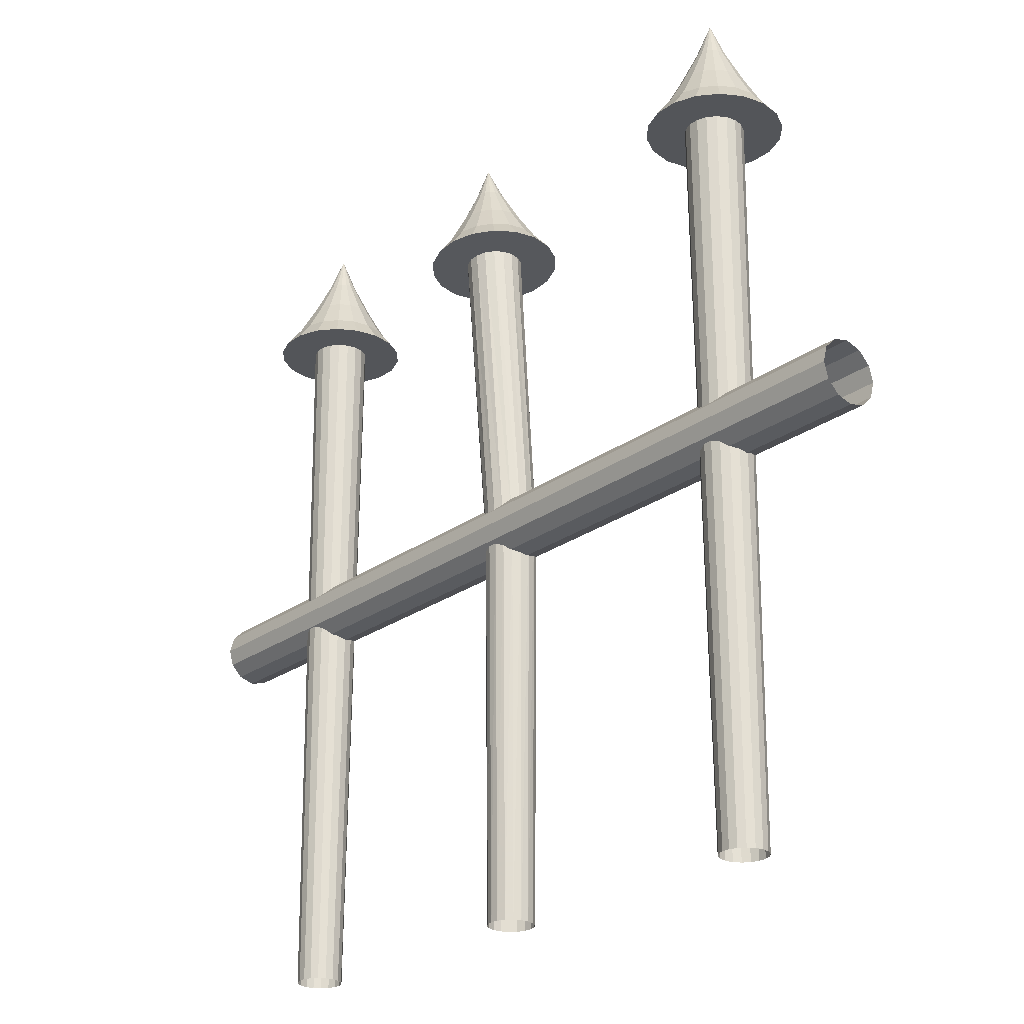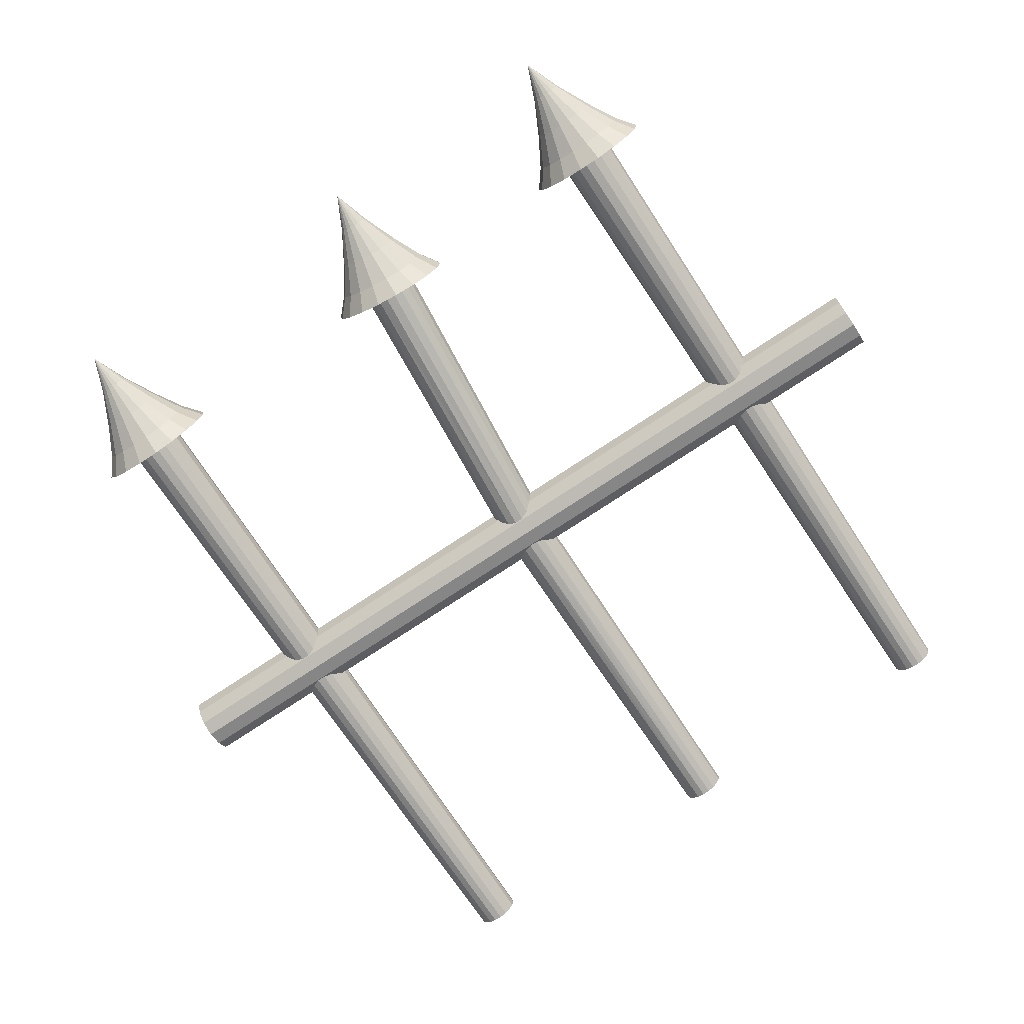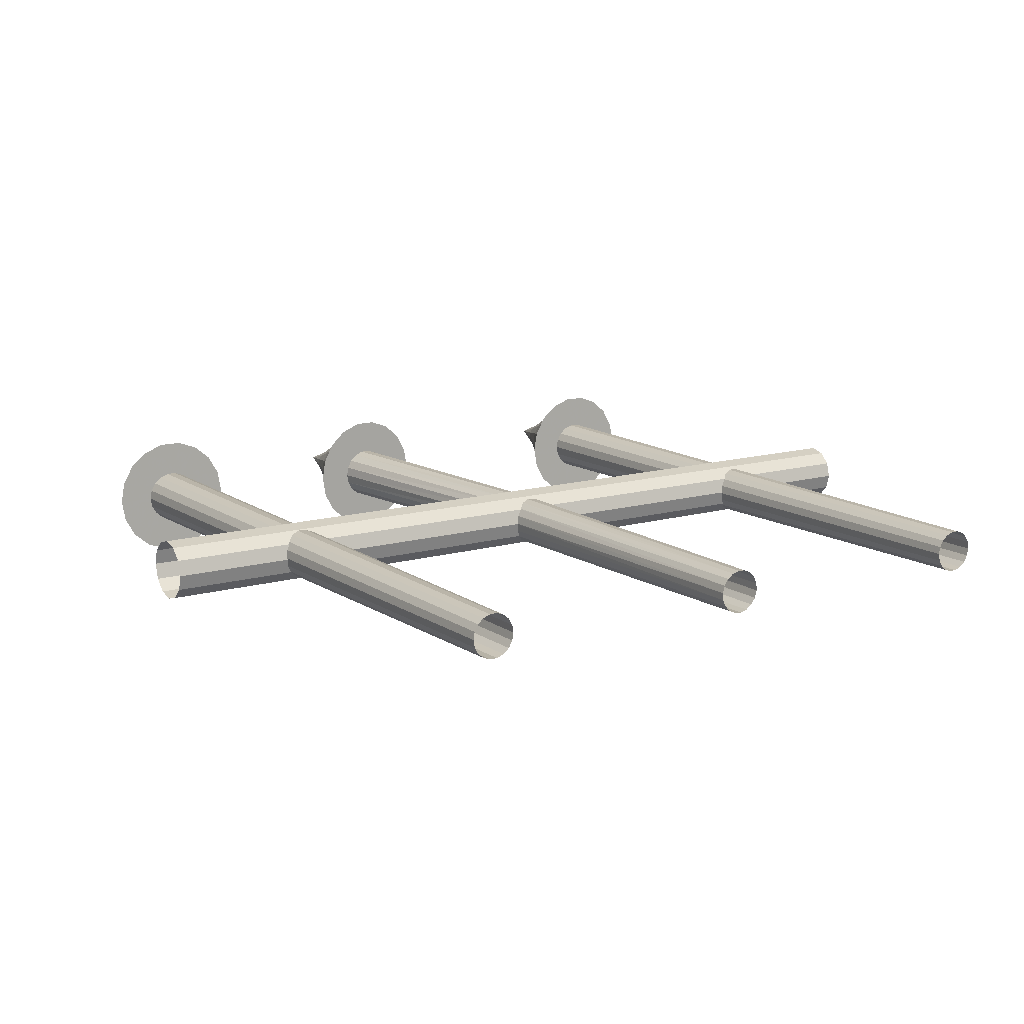
<metadata>
{"format":"obj","ext":"obj","renderer":"f3d","projection":"perspective","resolution":1024,"background":"white","views":[{"elev":-24.5,"azim":49.7,"up":"+Y"},{"elev":-74.4,"azim":-146.4,"up":"+Z"},{"elev":13.1,"azim":-33.6,"up":"+Z"}]}
</metadata>
<code>
v  -26.84 34.09 0.1325
v  -27.29 34.09 -2.432
v  -28.59 34.09 -4.687
v  -30.59 34.09 -6.36
v  -33.04 34.09 -7.251
v  -35.64 34.09 -7.251
v  -38.09 34.09 -6.36
v  -40.08 34.09 -4.687
v  -41.38 34.09 -2.432
v  -41.83 34.09 0.1325
v  -41.38 34.09 2.697
v  -40.08 34.09 4.952
v  -38.09 34.09 6.625
v  -35.64 34.09 7.516
v  -33.04 34.09 7.516
v  -30.59 34.09 6.625
v  -28.59 34.09 4.952
v  -27.29 34.09 2.697
v  -34.34 48.13 0.1325
v  -31.3 34.09 -0.9746
v  -31.1 34.09 0.1325
v  -31.3 34.09 1.24
v  -31.86 34.09 2.213
v  -32.72 34.09 2.936
v  -33.77 34.09 3.321
v  -34.9 34.09 3.321
v  -35.96 34.09 2.936
v  -36.82 34.09 2.213
v  -37.38 34.09 1.24
v  -37.57 34.09 0.1325
v  -37.38 34.09 -0.9746
v  -36.82 34.09 -1.948
v  -35.96 34.09 -2.671
v  -34.9 34.09 -3.055
v  -33.77 34.09 -3.055
v  -32.72 34.09 -2.671
v  -31.86 34.09 -1.948
v  -31.94 -48.13 -0.7386
v  -31.79 -48.13 0.1325
v  -31.94 -48.13 1.004
v  -32.39 -48.13 1.77
v  -33.06 -48.13 2.338
v  -33.89 -48.13 2.641
v  -34.78 -48.13 2.641
v  -35.61 -48.13 2.338
v  -36.29 -48.13 1.77
v  -36.73 -48.13 1.004
v  -36.88 -48.13 0.1325
v  -36.73 -48.13 -0.7386
v  -36.29 -48.13 -1.505
v  -35.61 -48.13 -2.073
v  -34.78 -48.13 -2.376
v  -33.89 -48.13 -2.376
v  -33.06 -48.13 -2.073
v  -32.39 -48.13 -1.505
v  -30.79 39.8 -1.159
v  -30.56 39.8 0.1325
v  -31.44 39.8 -2.296
v  -32.45 39.8 -3.139
v  -33.68 39.8 -3.588
v  -34.99 39.8 -3.588
v  -36.23 39.8 -3.139
v  -37.23 39.8 -2.296
v  -37.89 39.8 -1.159
v  -38.11 39.8 0.1325
v  -37.89 39.8 1.425
v  -37.23 39.8 2.561
v  -36.23 39.8 3.404
v  -33.68 39.8 3.853
v  -32.45 39.8 3.404
v  -31.44 39.8 2.561
v  -30.79 39.8 1.425
v  -34.99 39.8 3.853
v  -39.75 36.33 2.101
v  -40.09 36.33 0.1325
v  -39.75 36.33 -1.836
v  -38.75 36.33 -3.567
v  -37.22 36.33 -4.852
v  -35.34 36.33 -5.536
v  -33.34 36.33 -5.536
v  -31.46 36.33 -4.852
v  -29.93 36.33 -3.567
v  -28.93 36.33 -1.836
v  -28.58 36.33 0.1325
v  -28.93 36.33 2.101
v  -29.93 36.33 3.832
v  -31.46 36.33 5.117
v  -33.34 36.33 5.801
v  -35.34 36.33 5.801
v  -37.22 36.33 5.117
v  -38.75 36.33 3.832
v  -32.63 43.92 0.1325
v  -32.73 43.92 -0.4513
v  -33.03 43.92 -0.9647
v  -33.48 43.92 -1.346
v  -34.04 43.92 -1.549
v  -34.63 43.92 -1.549
v  -35.19 43.92 -1.346
v  -35.64 43.92 -0.9647
v  -35.94 43.92 -0.4513
v  -36.04 43.92 0.1325
v  -35.94 43.92 0.7164
v  -35.64 43.92 1.23
v  -35.19 43.92 1.611
v  -34.04 43.92 1.814
v  -33.48 43.92 1.611
v  -33.03 43.92 1.23
v  -32.73 43.92 0.7164
v  -34.63 43.92 1.814
v  -51.53 -0.909 -3.1
v  -17.18 -0.909 -3.1
v  -17.18 -2.694 -3.578
v  -51.53 -2.694 -3.578
v  -51.53 0.3976 -1.793
v  -17.18 0.3976 -1.793
v  -51.53 0.8759 -0.008363
v  -17.18 0.8759 -0.008364
v  -51.53 0.3976 1.777
v  -17.18 0.3976 1.777
v  -51.53 -0.909 3.083
v  -17.18 -0.909 3.083
v  -51.53 -2.694 3.561
v  -17.18 -2.694 3.561
v  -51.53 -4.479 3.083
v  -17.18 -4.479 3.083
v  -51.53 -5.785 1.777
v  -17.18 -5.785 1.777
v  -51.53 -6.264 -0.008361
v  -17.18 -6.264 -0.008365
v  -51.53 -5.785 -1.793
v  -17.18 -5.785 -1.793
v  -51.53 -4.479 -3.1
v  -17.18 -4.479 -3.1
v  17.18 -0.909 -3.092
v  17.18 -2.694 -3.57
v  17.18 0.3976 -1.785
v  17.18 0.8759 -4e-06
v  17.18 0.3976 1.785
v  17.18 -0.909 3.091
v  17.18 -2.694 3.57
v  17.18 -4.479 3.091
v  17.18 -5.785 1.785
v  17.18 -6.264 -4e-06
v  17.18 -5.785 -1.785
v  17.18 -4.479 -3.092
v  4.01 34.61 -0.1146
v  3.56 34.57 -2.679
v  2.263 34.46 -4.934
v  0.276 34.29 -6.607
v  -2.161 34.07 -7.498
v  -4.755 33.85 -7.498
v  -7.193 33.63 -6.607
v  -9.18 33.46 -4.934
v  -10.48 33.35 -2.679
v  -10.93 33.31 -0.1146
v  -10.48 33.35 2.45
v  -9.18 33.46 4.705
v  -7.193 33.63 6.378
v  -4.755 33.85 7.269
v  -2.161 34.07 7.269
v  0.276 34.29 6.378
v  2.263 34.46 4.705
v  3.56 34.57 2.45
v  -4.682 47.94 -0.1146
v  -0.4281 34.23 -1.222
v  -0.2336 34.24 -0.1145
v  -0.4281 34.23 0.9926
v  -0.9881 34.18 1.966
v  -1.846 34.1 2.689
v  -2.898 34.01 3.073
v  -4.018 33.91 3.073
v  -5.071 33.82 2.689
v  -5.929 33.74 1.966
v  -6.489 33.7 0.9926
v  -6.683 33.68 -0.1146
v  -6.489 33.7 -1.222
v  -5.929 33.74 -2.195
v  -5.071 33.82 -2.918
v  -4.018 33.91 -3.303
v  -2.898 34.01 -3.303
v  -1.846 34.1 -2.918
v  -0.9881 34.18 -2.195
v  -0.4199 39.96 -1.407
v  -0.1929 39.98 -0.1146
v  -1.073 39.9 -2.543
v  -2.074 39.81 -3.386
v  -3.303 39.7 -3.835
v  -4.609 39.59 -3.835
v  -5.838 39.48 -3.386
v  -6.839 39.4 -2.543
v  -7.492 39.34 -1.407
v  -7.719 39.32 -0.1146
v  -7.492 39.34 1.177
v  -6.839 39.4 2.314
v  -5.838 39.48 3.157
v  -3.303 39.7 3.606
v  -2.074 39.81 3.157
v  -1.073 39.9 2.314
v  -0.4199 39.96 1.177
v  -4.609 39.59 3.606
v  -9.042 35.73 1.854
v  -9.388 35.69 -0.1146
v  -9.042 35.73 -2.083
v  -8.047 35.81 -3.814
v  -6.521 35.95 -5.099
v  -4.65 36.11 -5.783
v  -2.658 36.28 -5.783
v  -0.787 36.45 -5.099
v  0.7385 36.58 -3.814
v  1.734 36.67 -2.083
v  2.08 36.7 -0.1146
v  1.734 36.67 1.854
v  0.7385 36.58 3.585
v  -0.787 36.45 4.87
v  -2.658 36.28 5.554
v  -4.65 36.11 5.554
v  -6.521 35.95 4.87
v  -8.047 35.81 3.585
v  -2.614 43.9 -0.1146
v  -2.717 43.89 -0.6984
v  -3.012 43.86 -1.212
v  -3.465 43.82 -1.593
v  -4.02 43.78 -1.796
v  -4.61 43.72 -1.796
v  -5.165 43.68 -1.593
v  -5.618 43.64 -1.212
v  -5.913 43.61 -0.6984
v  -6.015 43.6 -0.1145
v  -5.913 43.61 0.4693
v  -5.618 43.64 0.9827
v  -5.165 43.68 1.364
v  -4.02 43.78 1.567
v  -3.465 43.82 1.364
v  -3.012 43.86 0.9827
v  -2.717 43.89 0.4693
v  -4.61 43.72 1.567
v  2.03 -48.13 -1.191
v  2.259 -48.13 -0.3366
v  2.182 -48.13 0.5447
v  1.808 -48.13 1.346
v  1.183 -48.13 1.972
v  0.3809 -48.13 2.346
v  -0.5004 -48.13 2.423
v  -1.355 -48.13 2.194
v  -2.079 -48.13 1.687
v  -2.587 -48.13 0.9619
v  -2.816 -48.13 0.1074
v  -2.739 -48.13 -0.7738
v  -2.365 -48.13 -1.576
v  -1.739 -48.13 -2.201
v  -0.9376 -48.13 -2.575
v  -0.0564 -48.13 -2.652
v  0.7981 -48.13 -2.423
v  1.523 -48.13 -1.916
v  -0.6786 -2.545 2.79
v  -1.647 -2.587 2.483
v  -2.452 -2.622 1.864
v  -2.998 -2.644 1.005
v  -3.217 -2.652 0.01193
v  -3.084 -2.644 -0.9967
v  -2.615 -2.622 -1.899
v  -1.866 -2.587 -2.586
v  -0.9278 -2.545 -2.975
v  0.08669 -2.5 -3.019
v  1.055 -2.458 -2.712
v  1.86 -2.424 -2.093
v  2.406 -2.402 -1.234
v  2.625 -2.394 -0.2411
v  2.492 -2.402 0.7676
v  2.023 -2.424 1.67
v  1.274 -2.458 2.357
v  0.3359 -2.5 2.746
v  -34.85 -2.966 3.014
v  -33.83 -2.966 3.014
v  -32.87 -2.966 2.667
v  -32.1 -2.966 2.013
v  -31.59 -2.966 1.133
v  -31.41 -2.966 0.1325
v  -31.59 -2.966 -0.8683
v  -32.1 -2.966 -1.748
v  -32.87 -2.966 -2.402
v  -33.83 -2.966 -2.749
v  -34.85 -2.966 -2.749
v  -35.8 -2.966 -2.402
v  -36.58 -2.966 -1.748
v  -37.09 -2.966 -0.8683
v  -37.26 -2.966 0.1325
v  -37.09 -2.966 1.133
v  -36.58 -2.966 2.013
v  -35.8 -2.966 2.667
v  26.84 34.09 -0.1325
v  27.29 34.09 2.432
v  28.93 36.33 1.836
v  28.58 36.33 -0.1325
v  28.59 34.09 4.687
v  29.93 36.33 3.567
v  30.59 34.09 6.36
v  31.46 36.33 4.852
v  33.04 34.09 7.251
v  33.34 36.33 5.536
v  35.64 34.09 7.251
v  35.34 36.33 5.536
v  38.09 34.09 6.36
v  37.22 36.33 4.852
v  40.08 34.09 4.687
v  38.75 36.33 3.567
v  41.38 34.09 2.432
v  39.75 36.33 1.836
v  41.83 34.09 -0.1325
v  40.09 36.33 -0.1325
v  41.38 34.09 -2.697
v  39.75 36.33 -2.101
v  40.08 34.09 -4.952
v  38.75 36.33 -3.832
v  38.09 34.09 -6.625
v  37.22 36.33 -5.117
v  35.64 34.09 -7.516
v  35.34 36.33 -5.801
v  33.04 34.09 -7.516
v  33.34 36.33 -5.801
v  30.59 34.09 -6.625
v  31.46 36.33 -5.117
v  28.59 34.09 -4.952
v  29.93 36.33 -3.832
v  27.29 34.09 -2.697
v  28.93 36.33 -2.101
v  31.1 34.09 -0.1325
v  31.3 34.09 0.9746
v  31.3 34.09 -1.24
v  31.86 34.09 -2.213
v  32.72 34.09 -2.936
v  33.77 34.09 -3.321
v  34.9 34.09 -3.321
v  35.96 34.09 -2.936
v  36.82 34.09 -2.213
v  37.38 34.09 -1.24
v  37.57 34.09 -0.1325
v  37.38 34.09 0.9746
v  36.82 34.09 1.948
v  35.96 34.09 2.671
v  34.9 34.09 3.055
v  33.77 34.09 3.055
v  32.72 34.09 2.671
v  31.86 34.09 1.948
v  31.41 -2.966 -0.1325
v  31.59 -2.966 0.8683
v  31.59 -2.966 -1.133
v  32.1 -2.966 -2.013
v  32.87 -2.966 -2.667
v  33.83 -2.966 -3.014
v  34.85 -2.966 -3.014
v  35.8 -2.966 -2.667
v  36.58 -2.966 -2.013
v  37.09 -2.966 -1.133
v  37.26 -2.966 -0.1325
v  37.09 -2.966 0.8683
v  36.58 -2.966 1.748
v  35.8 -2.966 2.402
v  34.85 -2.966 2.749
v  33.83 -2.966 2.749
v  32.87 -2.966 2.402
v  32.1 -2.966 1.748
v  30.79 39.8 1.159
v  32.73 43.92 0.4513
v  32.63 43.92 -0.1325
v  30.56 39.8 -0.1325
v  31.44 39.8 2.296
v  33.03 43.92 0.9647
v  32.45 39.8 3.139
v  33.48 43.92 1.346
v  33.68 39.8 3.588
v  34.04 43.92 1.549
v  34.99 39.8 3.588
v  34.63 43.92 1.549
v  36.23 39.8 3.139
v  35.19 43.92 1.346
v  37.23 39.8 2.296
v  35.64 43.92 0.9647
v  37.89 39.8 1.159
v  35.94 43.92 0.4513
v  38.11 39.8 -0.1325
v  36.04 43.92 -0.1325
v  37.89 39.8 -1.425
v  35.94 43.92 -0.7164
v  37.23 39.8 -2.561
v  35.64 43.92 -1.23
v  36.23 39.8 -3.404
v  35.19 43.92 -1.611
v  34.99 39.8 -3.853
v  34.63 43.92 -1.814
v  33.68 39.8 -3.853
v  34.04 43.92 -1.814
v  32.45 39.8 -3.404
v  33.48 43.92 -1.611
v  31.44 39.8 -2.561
v  33.03 43.92 -1.23
v  30.79 39.8 -1.425
v  32.73 43.92 -0.7164
v  34.34 48.13 -0.1325
v  51.53 -0.909 3.1
v  51.53 -2.694 3.578
v  51.53 0.3976 1.793
v  51.53 0.8759 0.008357
v  51.53 0.3976 -1.777
v  51.53 -0.909 -3.083
v  51.53 -2.694 -3.561
v  51.53 -4.479 -3.083
v  51.53 -5.785 -1.777
v  51.53 -6.264 0.008355
v  51.53 -5.785 1.793
v  51.53 -4.479 3.1
v  31.79 -48.13 -0.1325
v  31.94 -48.13 0.7386
v  31.94 -48.13 -1.004
v  32.39 -48.13 -1.77
v  33.06 -48.13 -2.338
v  33.89 -48.13 -2.641
v  34.78 -48.13 -2.641
v  35.61 -48.13 -2.338
v  36.29 -48.13 -1.77
v  36.73 -48.13 -1.004
v  36.88 -48.13 -0.1325
v  36.73 -48.13 0.7386
v  36.29 -48.13 1.505
v  35.61 -48.13 2.073
v  34.78 -48.13 2.376
v  33.89 -48.13 2.376
v  33.06 -48.13 2.073
v  32.39 -48.13 1.505
g Set5
f 2 83 84 1
f 3 82 83 2
f 4 81 82 3
f 5 80 81 4
f 6 79 80 5
f 7 78 79 6
f 8 77 78 7
f 9 76 77 8
f 10 75 76 9
f 11 74 75 10
f 12 91 74 11
f 13 90 91 12
f 14 89 90 13
f 15 88 89 14
f 16 87 88 15
f 17 86 87 16
f 18 85 86 17
f 1 84 85 18
f 1 21 20 2
f 18 22 21 1
f 17 23 22 18
f 16 24 23 17
f 15 25 24 16
f 14 26 25 15
f 13 27 26 14
f 12 28 27 13
f 11 29 28 12
f 10 30 29 11
f 9 31 30 10
f 8 32 31 9
f 7 33 32 8
f 6 34 33 7
f 5 35 34 6
f 4 36 35 5
f 3 37 36 4
f 2 20 37 3
f 21 278 279 20
f 22 277 278 21
f 23 276 277 22
f 24 275 276 23
f 25 274 275 24
f 26 273 274 25
f 27 290 273 26
f 28 289 290 27
f 29 288 289 28
f 30 287 288 29
f 31 286 287 30
f 32 285 286 31
f 33 284 285 32
f 34 283 284 33
f 35 282 283 34
f 36 281 282 35
f 37 280 281 36
f 20 279 280 37
f 56 93 92 57
f 58 94 93 56
f 59 95 94 58
f 60 96 95 59
f 61 97 96 60
f 62 98 97 61
f 63 99 98 62
f 64 100 99 63
f 65 101 100 64
f 66 102 101 65
f 67 103 102 66
f 68 104 103 67
f 73 109 104 68
f 73 69 105 109
f 70 106 105 69
f 71 107 106 70
f 72 108 107 71
f 72 57 92 108
f 56 57 84 83
f 58 56 83 82
f 59 58 82 81
f 60 59 81 80
f 61 60 80 79
f 62 61 79 78
f 63 62 78 77
f 64 63 77 76
f 65 64 76 75
f 66 65 75 74
f 67 66 74 91
f 68 67 91 90
f 73 68 90 89
f 69 73 89 88
f 70 69 88 87
f 71 70 87 86
f 72 71 86 85
f 57 72 85 84
f 93 19 92
f 94 19 93
f 95 19 94
f 96 19 95
f 97 19 96
f 98 19 97
f 99 19 98
f 100 19 99
f 101 19 100
f 102 19 101
f 103 19 102
f 104 19 103
f 109 19 104
f 105 19 109
f 106 19 105
f 107 19 106
f 108 19 107
f 92 19 108
f 111 112 113 110
f 115 111 110 114
f 117 115 114 116
f 119 117 116 118
f 121 119 118 120
f 123 121 120 122
f 125 123 122 124
f 127 125 124 126
f 129 127 126 128
f 131 129 128 130
f 133 131 130 132
f 112 133 132 113
f 134 135 112 111
f 136 134 111 115
f 137 136 115 117
f 138 137 117 119
f 139 138 119 121
f 140 139 121 123
f 141 140 123 125
f 142 141 125 127
f 143 142 127 129
f 144 143 129 131
f 145 144 131 133
f 135 145 133 112
f 147 210 211 146
f 148 209 210 147
f 149 208 209 148
f 150 207 208 149
f 151 206 207 150
f 152 205 206 151
f 153 204 205 152
f 154 203 204 153
f 155 202 203 154
f 156 201 202 155
f 157 218 201 156
f 158 217 218 157
f 159 216 217 158
f 160 215 216 159
f 161 214 215 160
f 162 213 214 161
f 163 212 213 162
f 146 211 212 163
f 146 166 165 147
f 163 167 166 146
f 162 168 167 163
f 161 169 168 162
f 160 170 169 161
f 159 171 170 160
f 158 172 171 159
f 157 173 172 158
f 156 174 173 157
f 155 175 174 156
f 154 176 175 155
f 153 177 176 154
f 152 178 177 153
f 151 179 178 152
f 150 180 179 151
f 149 181 180 150
f 148 182 181 149
f 147 165 182 148
f 166 268 267 165
f 167 269 268 166
f 168 270 269 167
f 169 271 270 168
f 170 272 271 169
f 171 255 272 170
f 172 256 255 171
f 173 257 256 172
f 174 258 257 173
f 175 259 258 174
f 176 260 259 175
f 177 261 260 176
f 178 262 261 177
f 179 263 262 178
f 180 264 263 179
f 181 265 264 180
f 182 266 265 181
f 165 267 266 182
f 183 220 219 184
f 185 221 220 183
f 186 222 221 185
f 187 223 222 186
f 188 224 223 187
f 189 225 224 188
f 190 226 225 189
f 191 227 226 190
f 192 228 227 191
f 193 229 228 192
f 194 230 229 193
f 195 231 230 194
f 200 236 231 195
f 200 196 232 236
f 197 233 232 196
f 198 234 233 197
f 199 235 234 198
f 199 184 219 235
f 183 184 211 210
f 185 183 210 209
f 186 185 209 208
f 187 186 208 207
f 188 187 207 206
f 189 188 206 205
f 190 189 205 204
f 191 190 204 203
f 192 191 203 202
f 193 192 202 201
f 194 193 201 218
f 195 194 218 217
f 200 195 217 216
f 196 200 216 215
f 197 196 215 214
f 198 197 214 213
f 199 198 213 212
f 184 199 212 211
f 220 164 219
f 221 164 220
f 222 164 221
f 223 164 222
f 224 164 223
f 225 164 224
f 226 164 225
f 227 164 226
f 228 164 227
f 229 164 228
f 230 164 229
f 231 164 230
f 236 164 231
f 232 164 236
f 233 164 232
f 234 164 233
f 235 164 234
f 219 164 235
f 238 237 267 268
f 239 238 268 269
f 240 239 269 270
f 241 240 270 271
f 242 241 271 272
f 243 242 272 255
f 244 243 255 256
f 245 244 256 257
f 246 245 257 258
f 247 246 258 259
f 248 247 259 260
f 249 248 260 261
f 250 249 261 262
f 251 250 262 263
f 252 251 263 264
f 253 252 264 265
f 254 253 265 266
f 237 254 266 267
f 39 38 279 278
f 40 39 278 277
f 41 40 277 276
f 42 41 276 275
f 43 42 275 274
f 44 43 274 273
f 45 44 273 290
f 46 45 290 289
f 47 46 289 288
f 48 47 288 287
f 49 48 287 286
f 50 49 286 285
f 51 50 285 284
f 52 51 284 283
f 53 52 283 282
f 54 53 282 281
f 55 54 281 280
f 38 55 280 279
f 292 293 294 291
f 295 296 293 292
f 297 298 296 295
f 299 300 298 297
f 301 302 300 299
f 303 304 302 301
f 305 306 304 303
f 307 308 306 305
f 309 310 308 307
f 311 312 310 309
f 313 314 312 311
f 315 316 314 313
f 317 318 316 315
f 319 320 318 317
f 321 322 320 319
f 323 324 322 321
f 325 326 324 323
f 291 294 326 325
f 291 327 328 292
f 325 329 327 291
f 323 330 329 325
f 321 331 330 323
f 319 332 331 321
f 317 333 332 319
f 315 334 333 317
f 313 335 334 315
f 311 336 335 313
f 309 337 336 311
f 307 338 337 309
f 305 339 338 307
f 303 340 339 305
f 301 341 340 303
f 299 342 341 301
f 297 343 342 299
f 295 344 343 297
f 292 328 344 295
f 327 345 346 328
f 329 347 345 327
f 330 348 347 329
f 331 349 348 330
f 332 350 349 331
f 333 351 350 332
f 334 352 351 333
f 335 353 352 334
f 336 354 353 335
f 337 355 354 336
f 338 356 355 337
f 339 357 356 338
f 340 358 357 339
f 341 359 358 340
f 342 360 359 341
f 343 361 360 342
f 344 362 361 343
f 328 346 362 344
f 363 364 365 366
f 367 368 364 363
f 369 370 368 367
f 371 372 370 369
f 373 374 372 371
f 375 376 374 373
f 377 378 376 375
f 379 380 378 377
f 381 382 380 379
f 383 384 382 381
f 385 386 384 383
f 387 388 386 385
f 389 390 388 387
f 389 391 392 390
f 393 394 392 391
f 395 396 394 393
f 397 398 396 395
f 397 366 365 398
f 363 366 294 293
f 367 363 293 296
f 369 367 296 298
f 371 369 298 300
f 373 371 300 302
f 375 373 302 304
f 377 375 304 306
f 379 377 306 308
f 381 379 308 310
f 383 381 310 312
f 385 383 312 314
f 387 385 314 316
f 389 387 316 318
f 391 389 318 320
f 393 391 320 322
f 395 393 322 324
f 397 395 324 326
f 366 397 326 294
f 364 399 365
f 368 399 364
f 370 399 368
f 372 399 370
f 374 399 372
f 376 399 374
f 378 399 376
f 380 399 378
f 382 399 380
f 384 399 382
f 386 399 384
f 388 399 386
f 390 399 388
f 392 399 390
f 394 399 392
f 396 399 394
f 398 399 396
f 365 399 398
f 139 140 401 400
f 138 139 400 402
f 137 138 402 403
f 136 137 403 404
f 134 136 404 405
f 135 134 405 406
f 145 135 406 407
f 144 145 407 408
f 143 144 408 409
f 142 143 409 410
f 141 142 410 411
f 140 141 411 401
f 412 413 346 345
f 414 412 345 347
f 415 414 347 348
f 416 415 348 349
f 417 416 349 350
f 418 417 350 351
f 419 418 351 352
f 420 419 352 353
f 421 420 353 354
f 422 421 354 355
f 423 422 355 356
f 424 423 356 357
f 425 424 357 358
f 426 425 358 359
f 427 426 359 360
f 428 427 360 361
f 429 428 361 362
f 413 429 362 346

</code>
